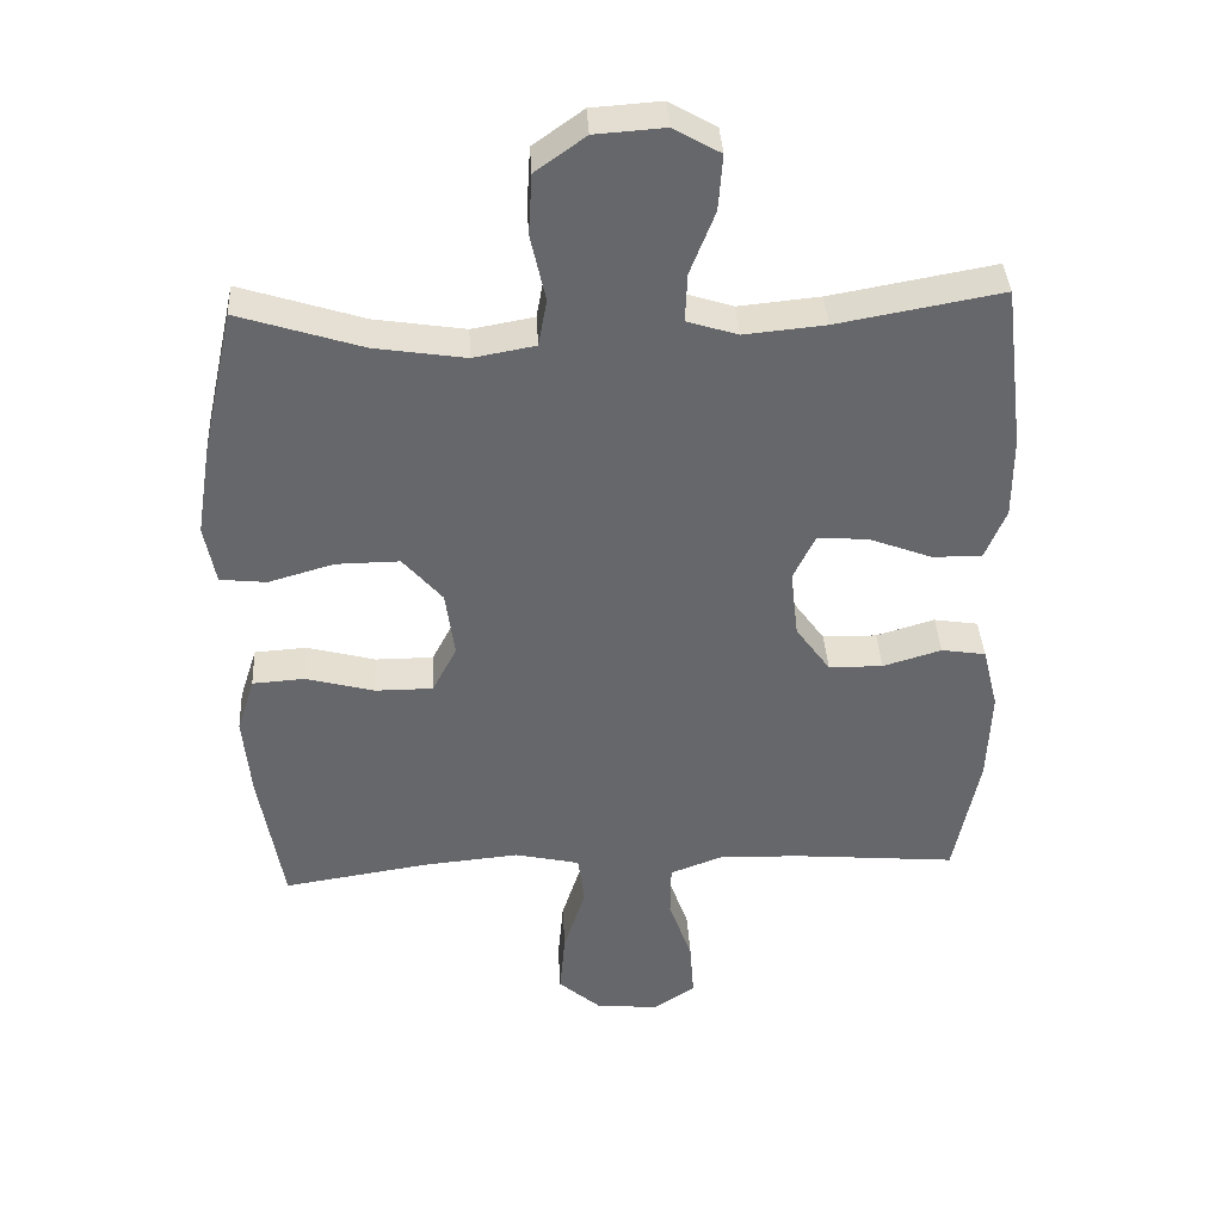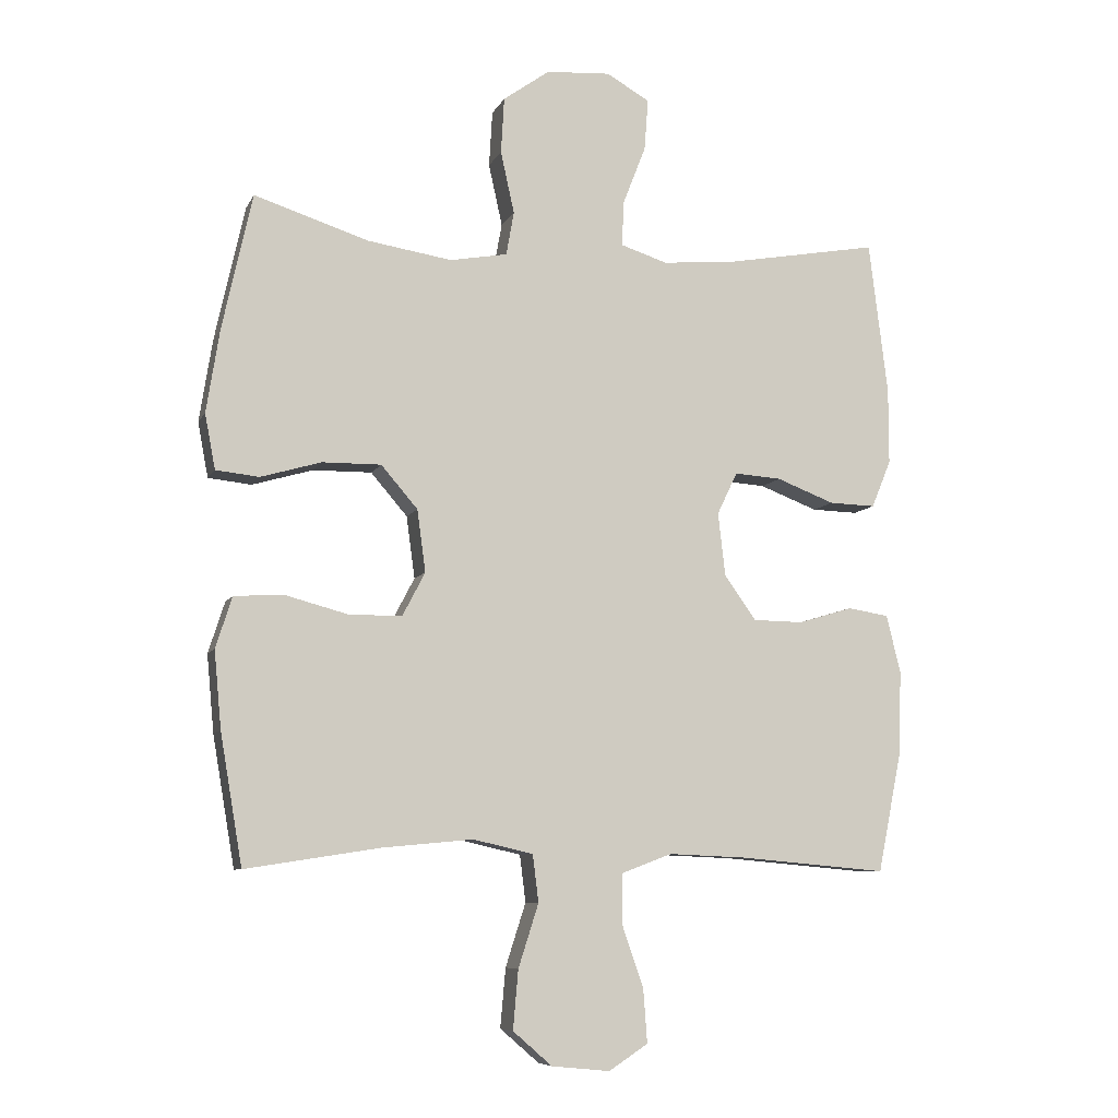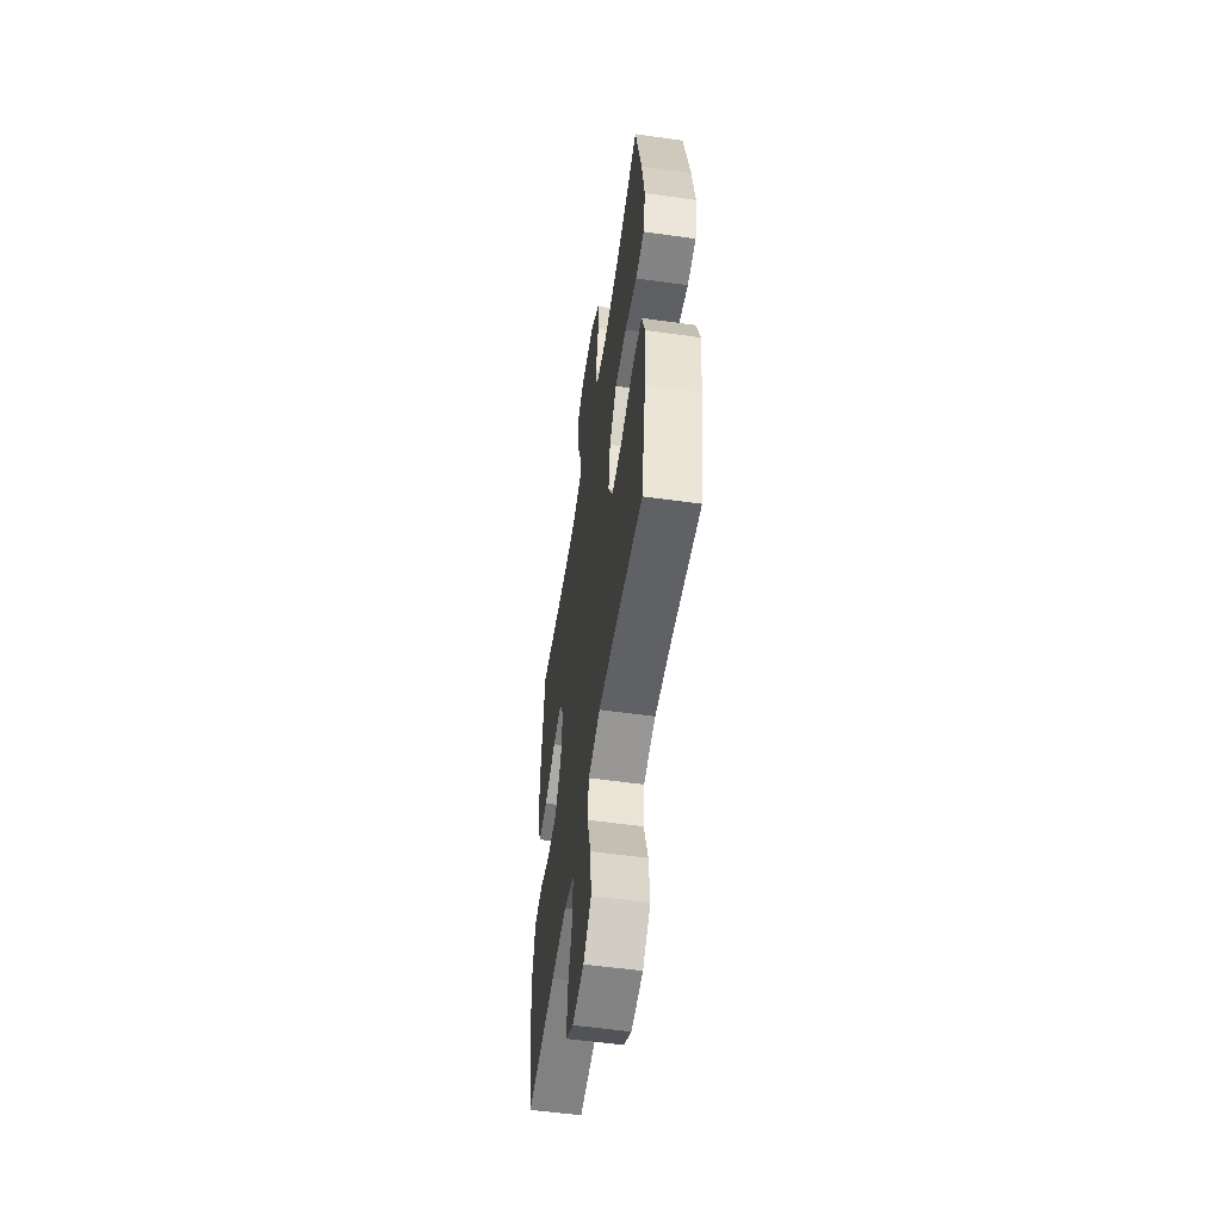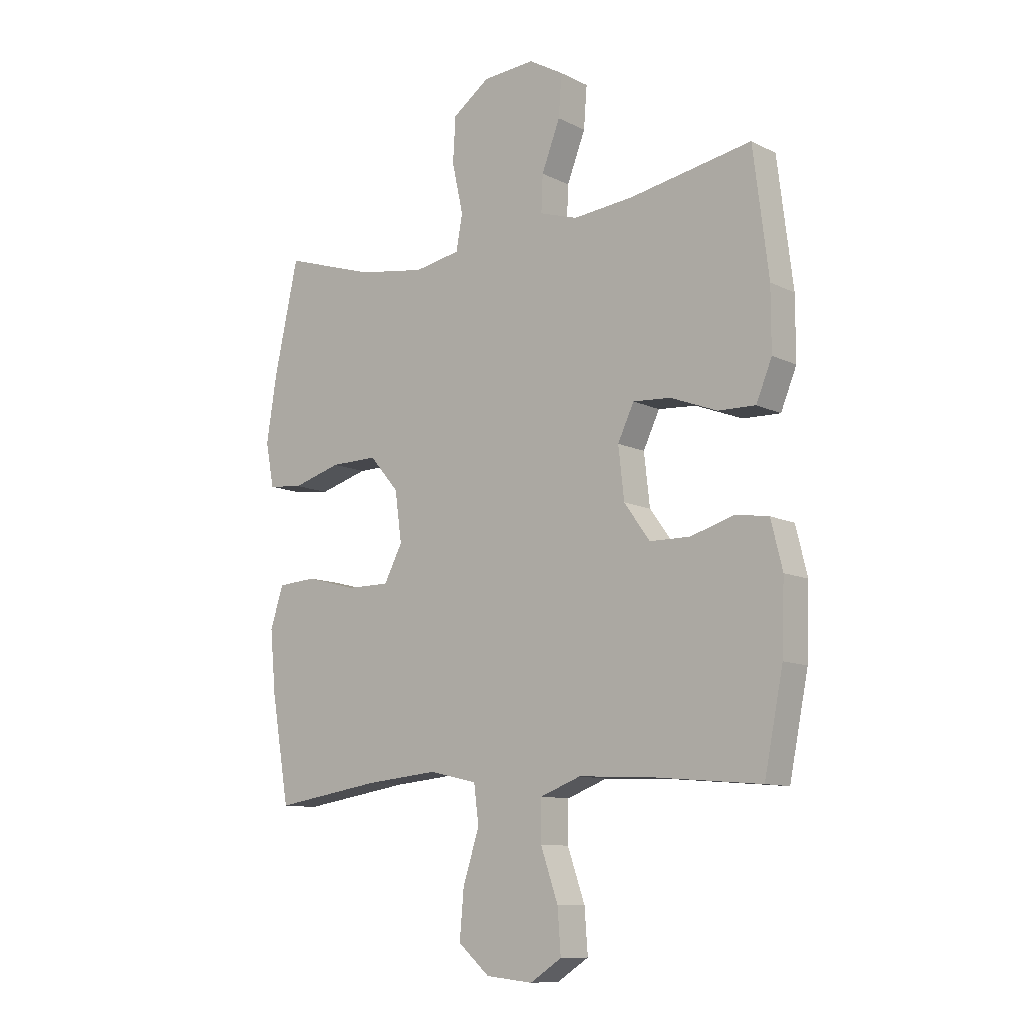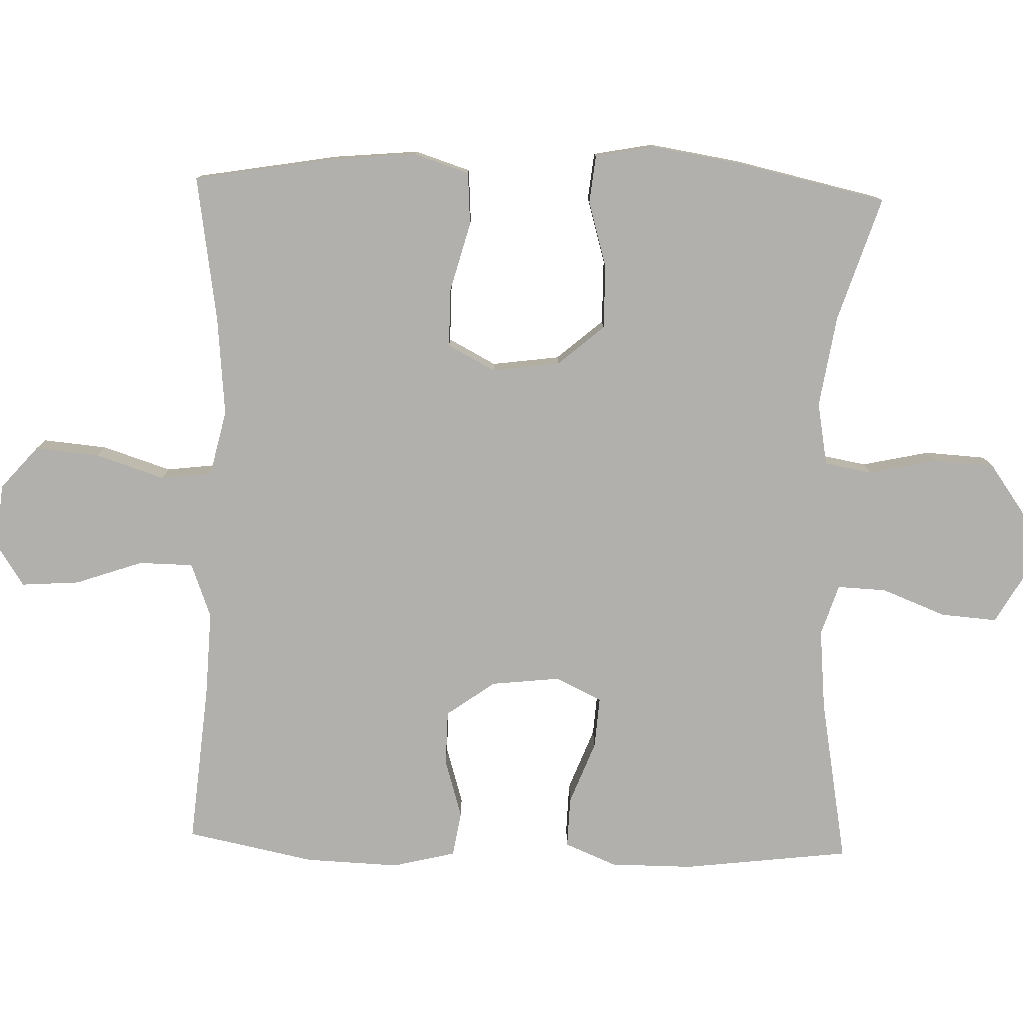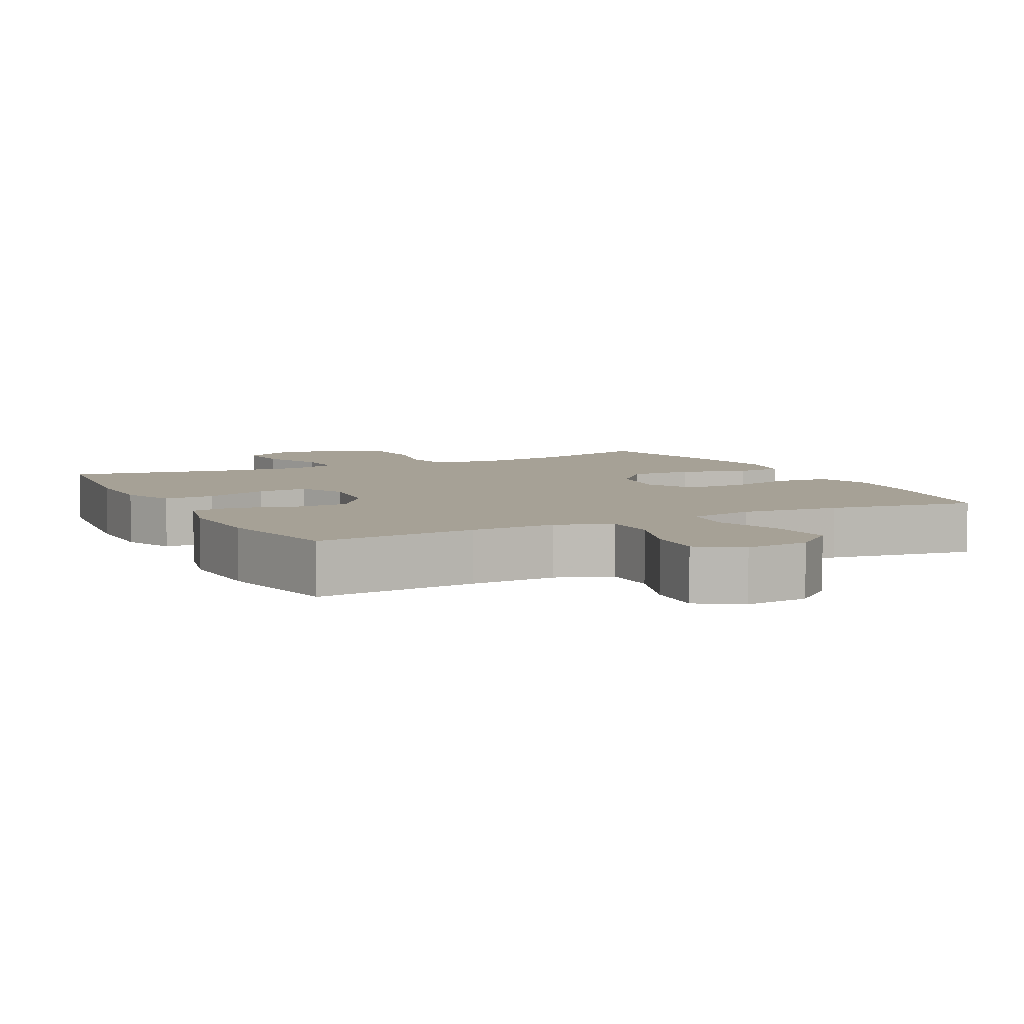
<metadata>
{"format":"obj","ext":"obj","renderer":"f3d","projection":"perspective","resolution":1024,"background":"white","views":[{"elev":38.1,"azim":-3.2,"up":"+Z"},{"elev":-8.0,"azim":-16.9,"up":"+Z"},{"elev":-55.4,"azim":-98.4,"up":"+Z"},{"elev":-10.5,"azim":39.3,"up":"+Z"},{"elev":-78.7,"azim":-91.8,"up":"+Y"},{"elev":6.2,"azim":153.2,"up":"+Y"}]}
</metadata>
<code>
v 0.5 0.07 -0.5
v 0.274 0.07 -0.48
v 0.154 0.07 -0.475
v 0.077 0.07 -0.504
v 0.076 0.07 -0.58
v 0.109 0.07 -0.675
v 0.115 0.07 -0.757
v 0.055 0.07 -0.796
v -0.034 0.07 -0.787
v -0.094 0.07 -0.735
v -0.086 0.07 -0.645
v -0.055 0.07 -0.548
v -0.064 0.07 -0.476
v -0.156 0.07 -0.455
v -0.294 0.07 -0.468
v -0.5 0.07 -0.5
v -0.534 0.07 -0.301
v -0.545 0.07 -0.183
v -0.52 0.07 -0.105
v -0.446 0.07 -0.1
v -0.349 0.07 -0.126
v -0.267 0.07 -0.126
v -0.232 0.07 -0.059
v -0.245 0.07 0.036
v -0.301 0.07 0.101
v -0.391 0.07 0.1
v -0.484 0.07 0.073
v -0.55 0.07 0.08
v -0.566 0.07 0.164
v -0.546 0.07 0.291
v -0.5 0.07 0.5
v -0.325 0.07 0.444
v -0.196 0.07 0.424
v -0.108 0.07 0.44
v -0.096 0.07 0.507
v -0.117 0.07 0.602
v -0.112 0.07 0.688
v -0.041 0.07 0.739
v 0.058 0.07 0.746
v 0.124 0.07 0.708
v 0.118 0.07 0.629
v 0.083 0.07 0.539
v 0.08 0.07 0.47
v 0.152 0.07 0.447
v 0.267 0.07 0.458
v 0.5 0.07 0.5
v 0.529 0.07 0.265
v 0.529 0.07 0.149
v 0.499 0.07 0.076
v 0.428 0.07 0.078
v 0.339 0.07 0.112
v 0.267 0.07 0.117
v 0.236 0.07 0.052
v 0.247 0.07 -0.045
v 0.296 0.07 -0.113
v 0.373 0.07 -0.114
v 0.456 0.07 -0.089
v 0.519 0.07 -0.099
v 0.541 0.07 -0.188
v 0.536 0.07 -0.32
v 0.5 0 -0.5
v 0.274 0 -0.48
v 0.154 0 -0.475
v 0.077 0 -0.504
v 0.076 0 -0.58
v 0.109 0 -0.675
v 0.115 0 -0.757
v 0.055 0 -0.796
v -0.034 0 -0.787
v -0.094 0 -0.735
v -0.086 0 -0.645
v -0.055 0 -0.548
v -0.064 0 -0.476
v -0.156 0 -0.455
v -0.294 0 -0.468
v -0.5 0 -0.5
v -0.534 0 -0.301
v -0.545 0 -0.183
v -0.52 0 -0.105
v -0.446 0 -0.1
v -0.349 0 -0.126
v -0.267 0 -0.126
v -0.232 0 -0.059
v -0.245 0 0.036
v -0.301 0 0.101
v -0.391 0 0.1
v -0.484 0 0.073
v -0.55 0 0.08
v -0.566 0 0.164
v -0.546 0 0.291
v -0.5 0 0.5
v -0.325 0 0.444
v -0.196 0 0.424
v -0.108 0 0.44
v -0.096 0 0.507
v -0.117 0 0.602
v -0.112 0 0.688
v -0.041 0 0.739
v 0.058 0 0.746
v 0.124 0 0.708
v 0.118 0 0.629
v 0.083 0 0.539
v 0.08 0 0.47
v 0.152 0 0.447
v 0.267 0 0.458
v 0.5 0 0.5
v 0.529 0 0.265
v 0.529 0 0.149
v 0.499 0 0.076
v 0.428 0 0.078
v 0.339 0 0.112
v 0.267 0 0.117
v 0.236 0 0.052
v 0.247 0 -0.045
v 0.296 0 -0.113
v 0.373 0 -0.114
v 0.456 0 -0.089
v 0.519 0 -0.099
v 0.541 0 -0.188
v 0.536 0 -0.32
f 59 60 1 2
f 56 57 58 59
f 55 56 59 2
f 54 55 2 3
f 53 54 3 4
f 48 49 50 51
f 48 51 52
f 45 46 47 48
f 44 45 48 52
f 43 44 52 53
f 39 40 41 42
f 39 42 43
f 38 39 43
f 35 36 37 38
f 34 35 38 43
f 33 34 43 53
f 29 30 31 32
f 26 27 28 29
f 25 26 29 32
f 24 25 32 33
f 18 19 20 21
f 18 21 22
f 15 16 17 18
f 14 15 18 22
f 13 14 22 23
f 9 10 11 12
f 7 8 9 12
f 5 6 7 12
f 4 5 12 13
f 23 24 33 53
f 4 13 23 53
f 62 61 120 119
f 119 118 117 116
f 62 119 116 115
f 63 62 115 114
f 64 63 114 113
f 111 110 109 108
f 112 111 108
f 108 107 106 105
f 112 108 105 104
f 113 112 104 103
f 102 101 100 99
f 103 102 99
f 103 99 98
f 98 97 96 95
f 103 98 95 94
f 113 103 94 93
f 92 91 90 89
f 89 88 87 86
f 92 89 86 85
f 93 92 85 84
f 81 80 79 78
f 82 81 78
f 78 77 76 75
f 82 78 75 74
f 83 82 74 73
f 72 71 70 69
f 72 69 68 67
f 72 67 66 65
f 73 72 65 64
f 113 93 84 83
f 113 83 73 64
f 1 61 62 2
f 2 62 63 3
f 3 63 64 4
f 4 64 65 5
f 5 65 66 6
f 6 66 67 7
f 7 67 68 8
f 8 68 69 9
f 9 69 70 10
f 10 70 71 11
f 11 71 72 12
f 12 72 73 13
f 13 73 74 14
f 14 74 75 15
f 15 75 76 16
f 16 76 77 17
f 17 77 78 18
f 18 78 79 19
f 19 79 80 20
f 20 80 81 21
f 21 81 82 22
f 22 82 83 23
f 23 83 84 24
f 24 84 85 25
f 25 85 86 26
f 26 86 87 27
f 27 87 88 28
f 28 88 89 29
f 29 89 90 30
f 30 90 91 31
f 31 91 92 32
f 32 92 93 33
f 33 93 94 34
f 34 94 95 35
f 35 95 96 36
f 36 96 97 37
f 37 97 98 38
f 38 98 99 39
f 39 99 100 40
f 40 100 101 41
f 41 101 102 42
f 42 102 103 43
f 43 103 104 44
f 44 104 105 45
f 45 105 106 46
f 46 106 107 47
f 47 107 108 48
f 48 108 109 49
f 49 109 110 50
f 50 110 111 51
f 51 111 112 52
f 52 112 113 53
f 53 113 114 54
f 54 114 115 55
f 55 115 116 56
f 56 116 117 57
f 57 117 118 58
f 58 118 119 59
f 59 119 120 60
f 60 120 61 1

</code>
